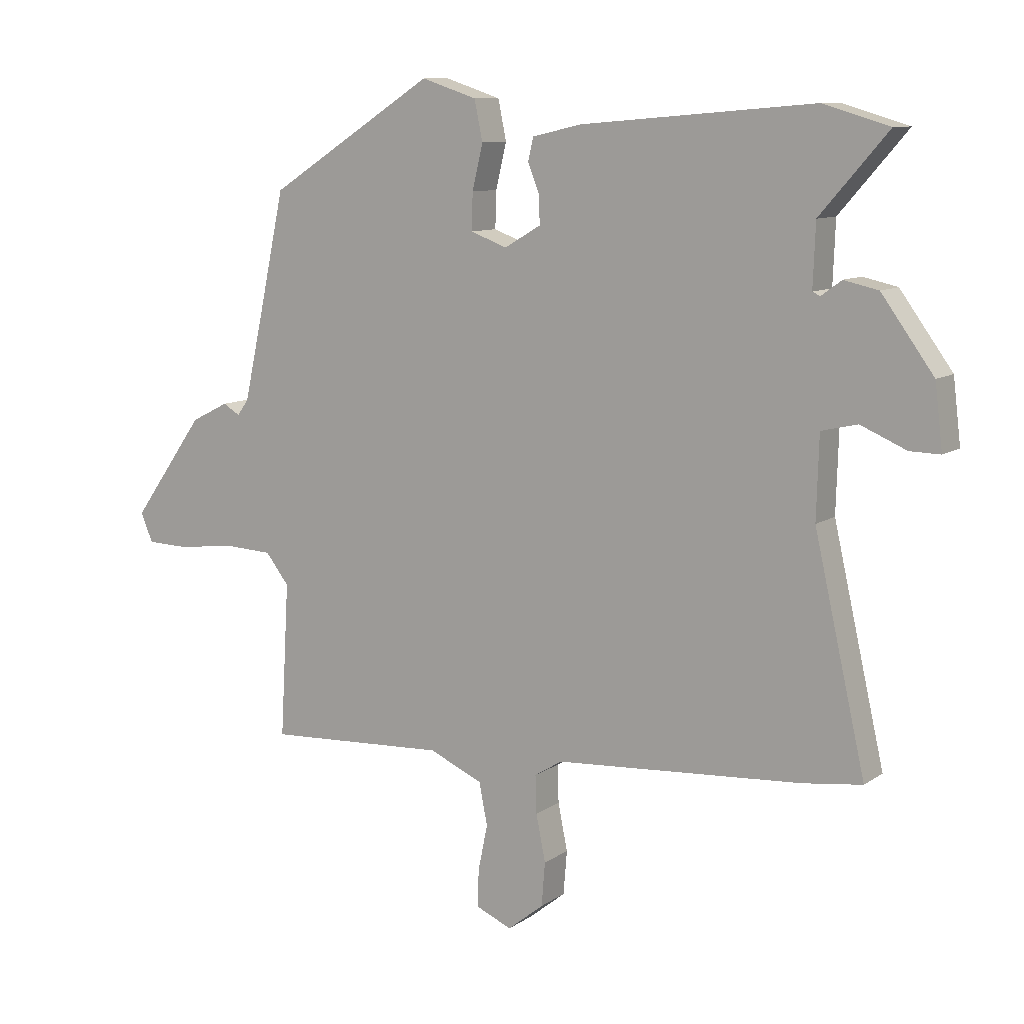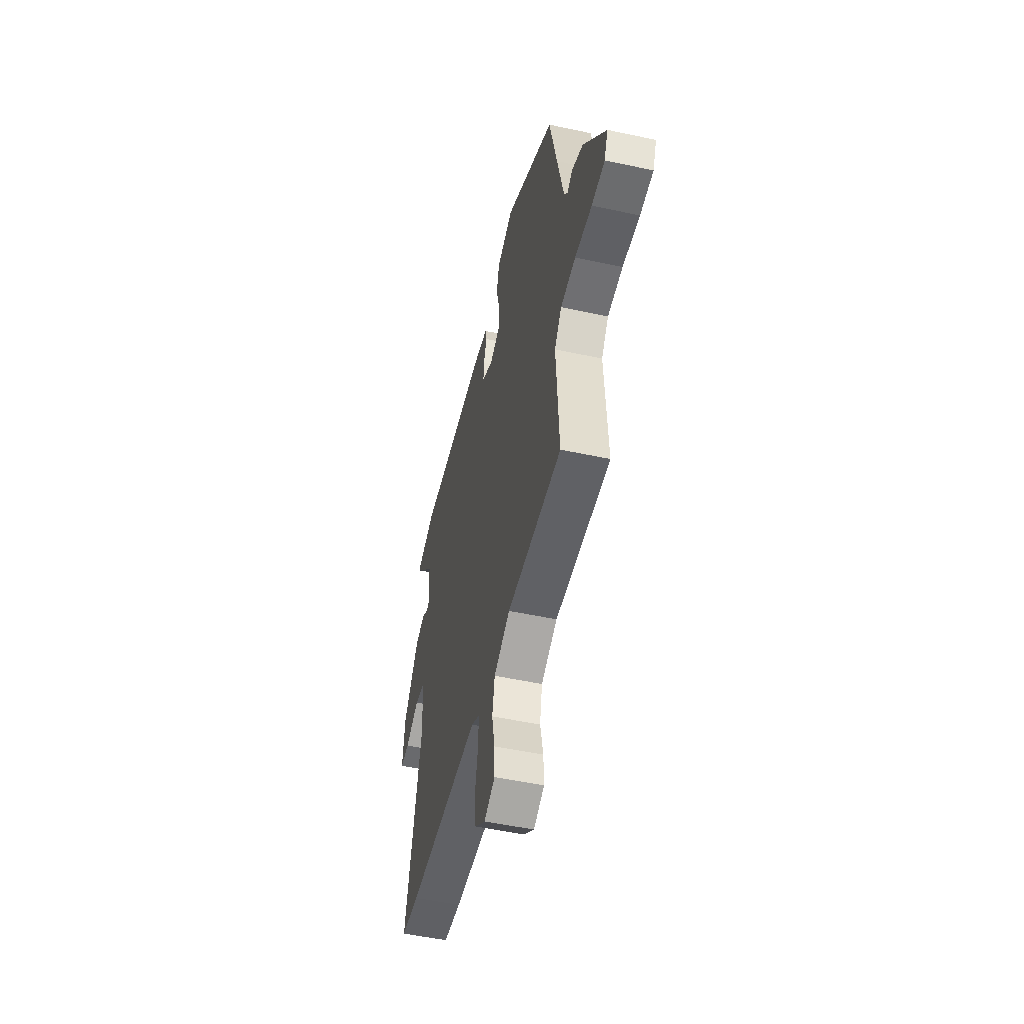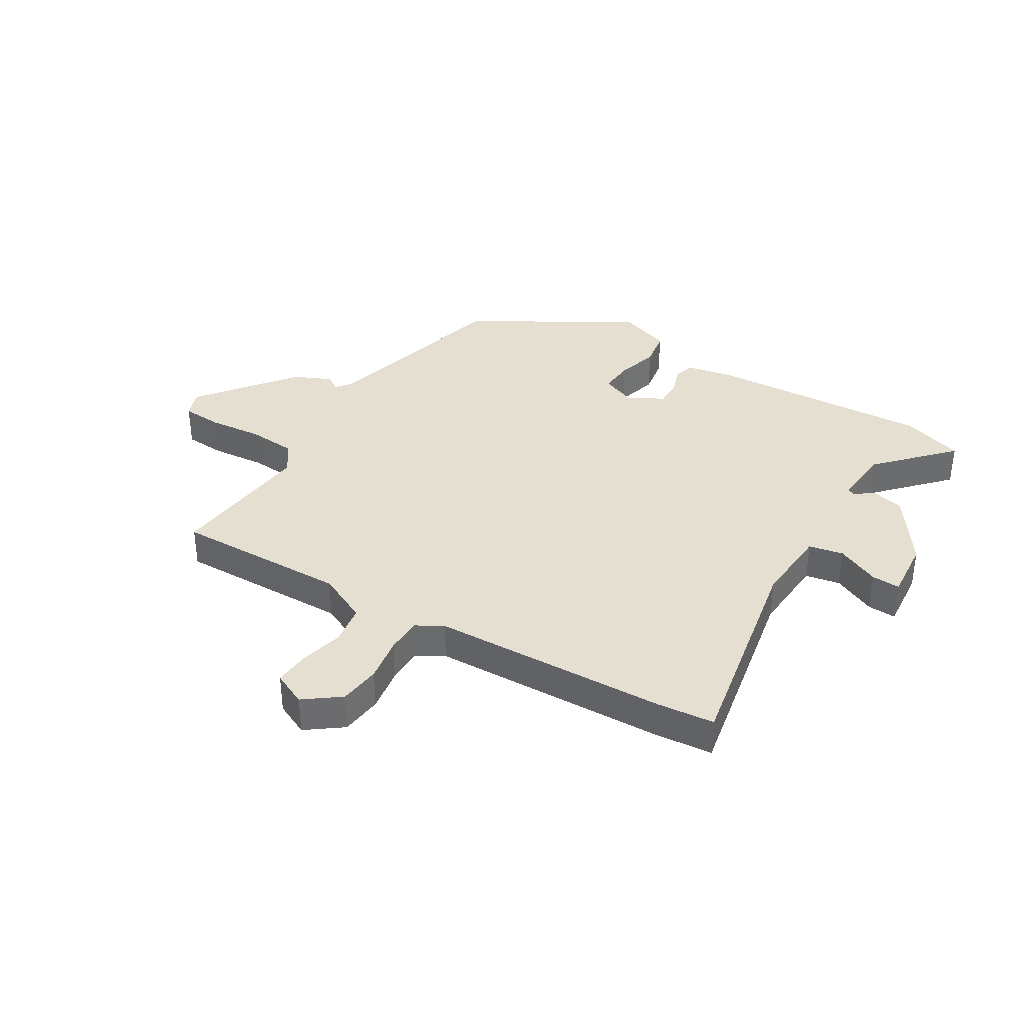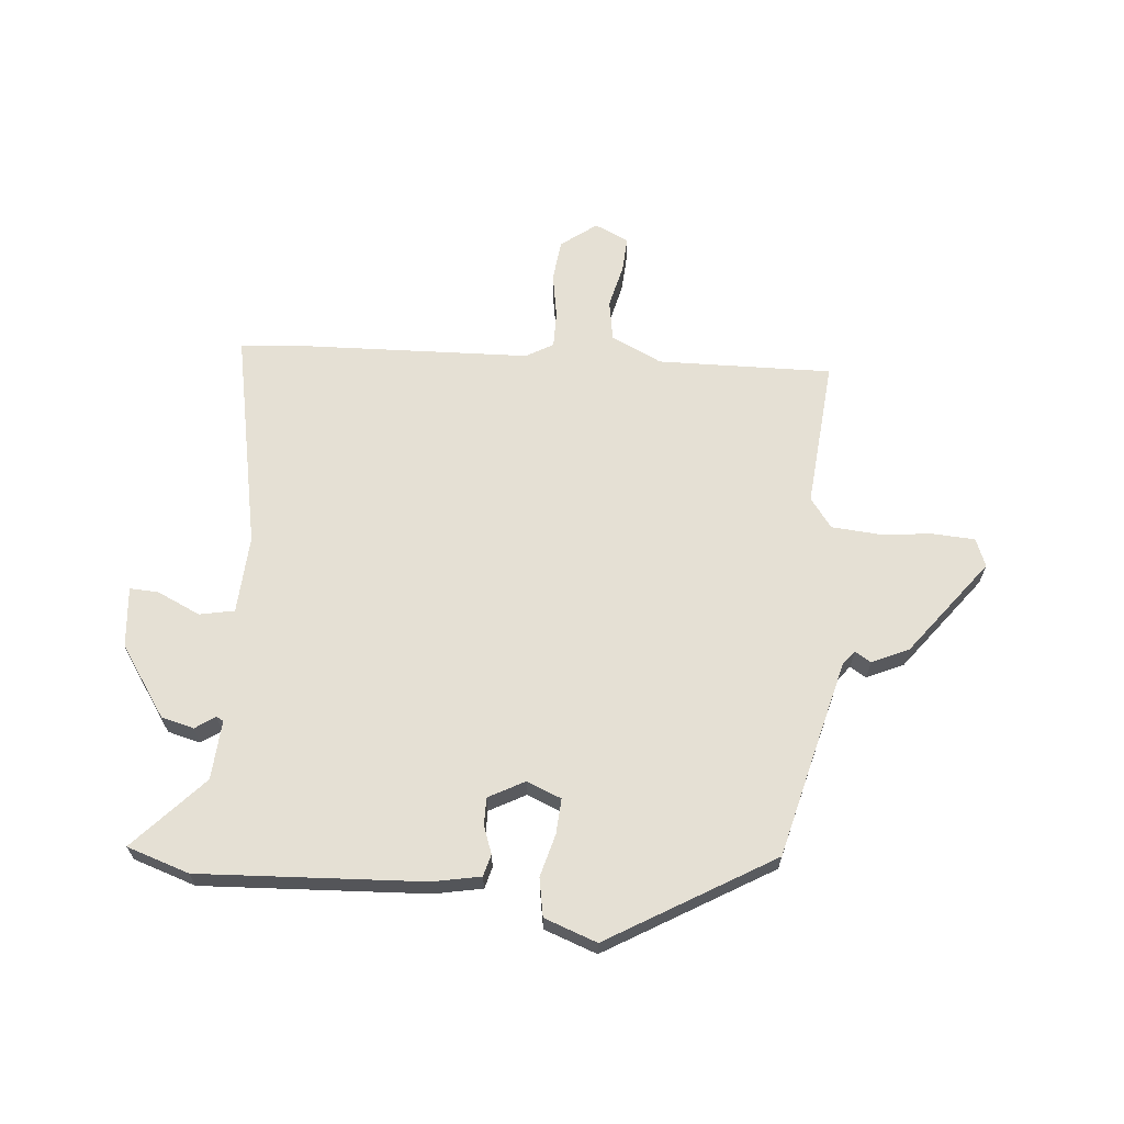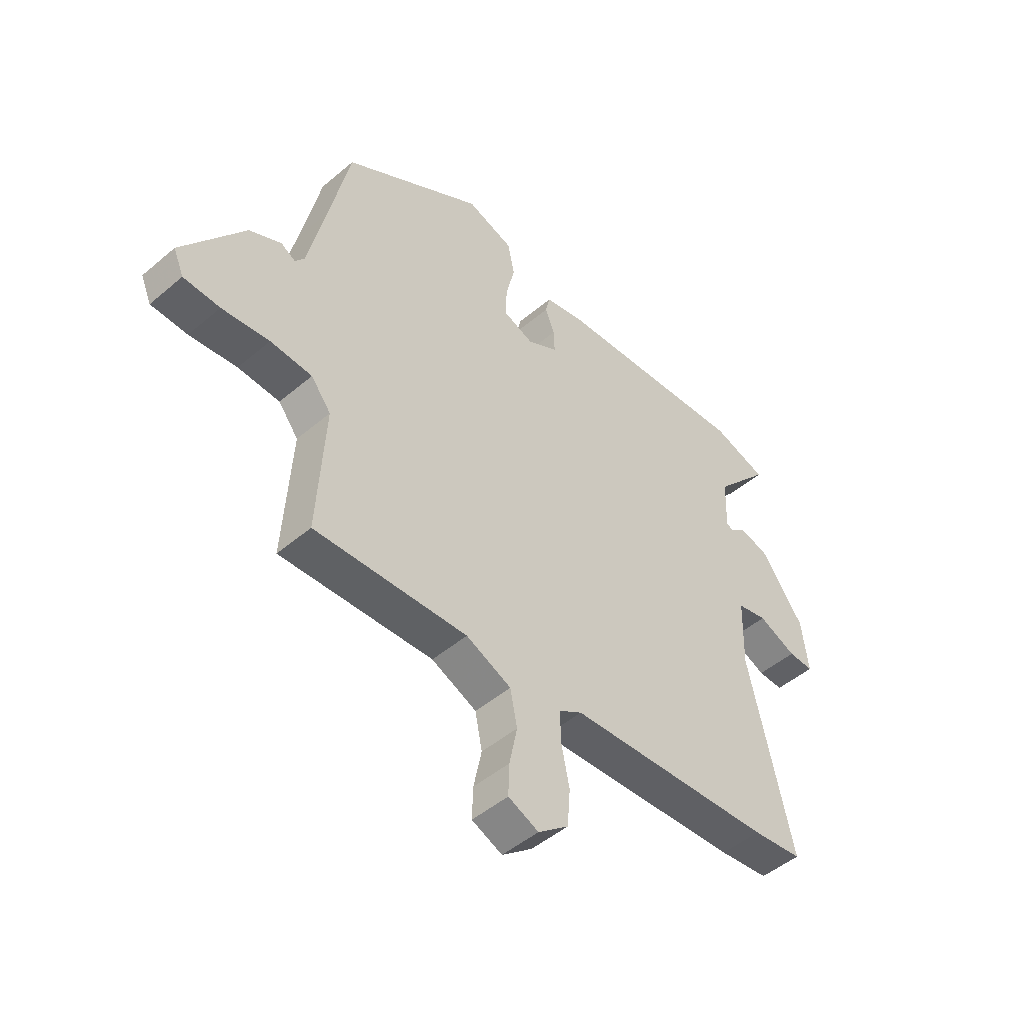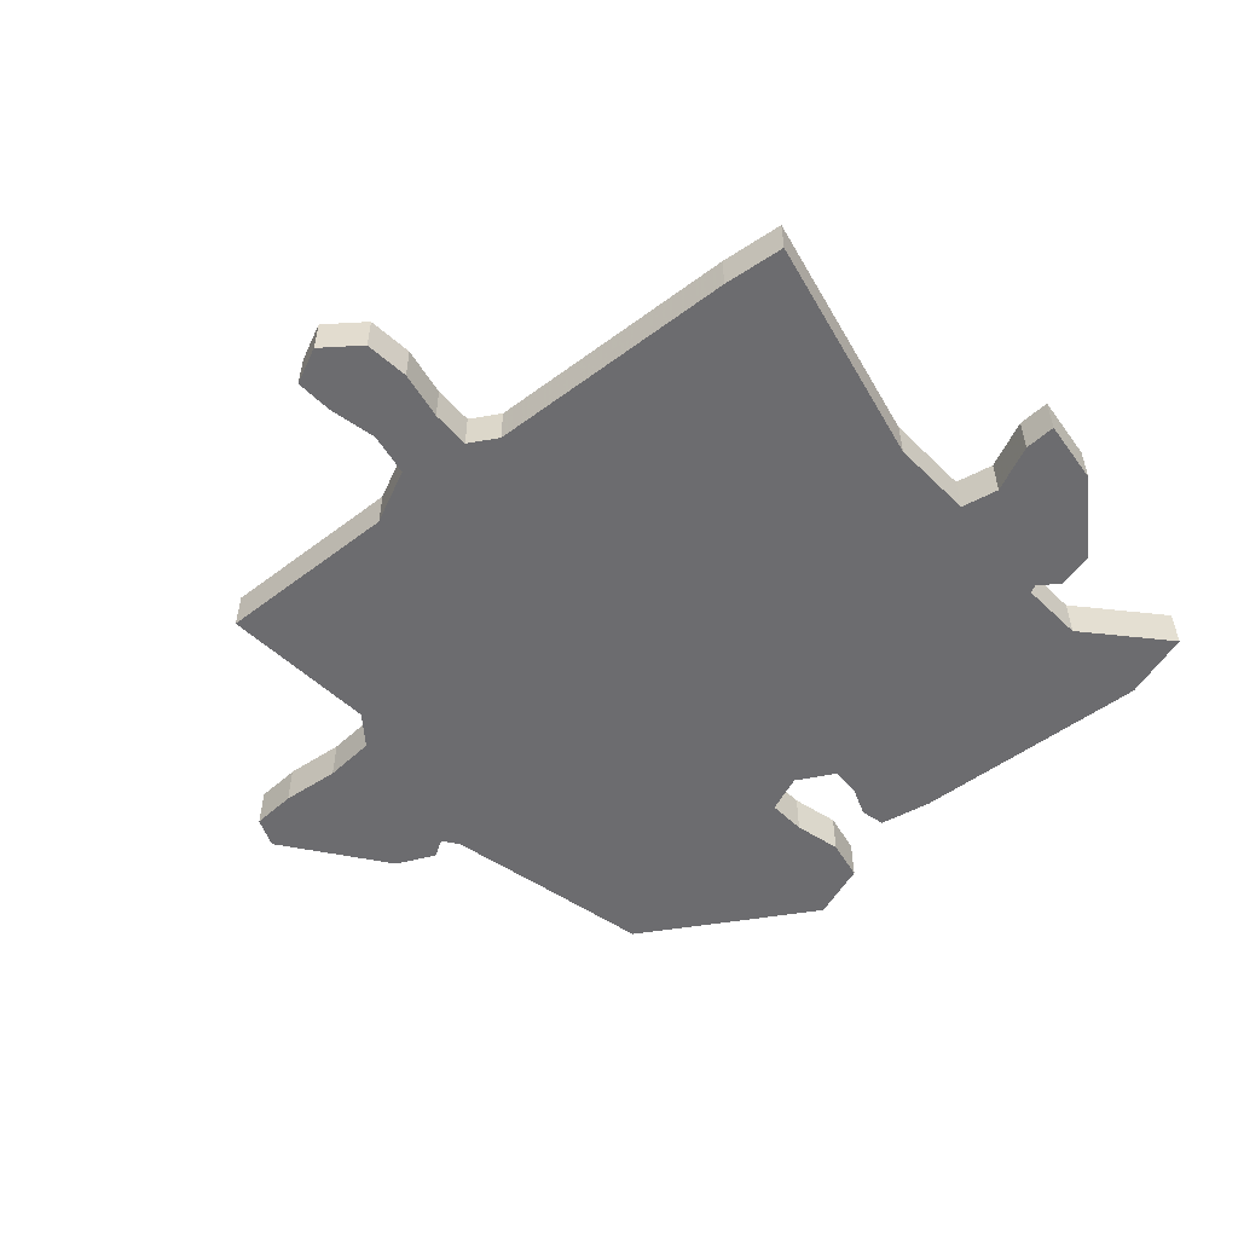
<metadata>
{"format":"obj","ext":"obj","renderer":"f3d","projection":"perspective","resolution":1024,"background":"white","views":[{"elev":9.9,"azim":-148.5,"up":"+Z"},{"elev":-52.0,"azim":76.9,"up":"+Z"},{"elev":36.6,"azim":-146.7,"up":"+Y"},{"elev":65.2,"azim":6.8,"up":"+Y"},{"elev":-48.5,"azim":133.4,"up":"+Z"},{"elev":-53.8,"azim":-137.8,"up":"+Y"}]}
</metadata>
<code>
v 0.486 0.07 -0.563
v 0.179 0.07 -0.547
v 0.088 0.07 -0.587
v 0.074 0.07 -0.658
v 0.09 0.07 -0.736
v 0.092 0.07 -0.799
v 0.031 0.07 -0.825
v -0.03 0.07 -0.776
v -0.036 0.07 -0.702
v -0.02 0.07 -0.623
v -0.018 0.07 -0.559
v -0.065 0.07 -0.53
v -0.482 0.07 -0.502
v -0.583 0.07 -0.489
v -0.496 0.07 -0.106
v -0.5 0.07 0.032
v -0.561 0.07 0.046
v -0.638 0.07 0.013
v -0.689 0.07 0.012
v -0.676 0.07 0.119
v -0.588 0.07 0.24
v -0.53 0.07 0.253
v -0.496 0.07 0.228
v -0.483 0.07 0.234
v -0.487 0.07 0.339
v -0.601 0.07 0.47
v -0.49 0.07 0.503
v -0.096 0.07 0.47
v -0.012 0.07 0.451
v -0.003 0.07 0.412
v -0.022 0.07 0.364
v -0.024 0.07 0.316
v 0.038 0.07 0.28
v 0.1 0.07 0.303
v 0.098 0.07 0.365
v 0.08 0.07 0.441
v 0.094 0.07 0.508
v 0.188 0.07 0.539
v 0.471 0.07 0.359
v 0.512 0.07 0.169
v 0.548 0.07 0.007
v 0.567 0.07 -0.019
v 0.596 0.07 -0.002
v 0.66 0.07 -0.034
v 0.784 0.07 -0.207
v 0.763 0.07 -0.256
v 0.69 0.07 -0.258
v 0.595 0.07 -0.246
v 0.511 0.07 -0.25
v 0.471 0.07 -0.301
v 0.486 0 -0.563
v 0.179 0 -0.547
v 0.088 0 -0.587
v 0.074 0 -0.658
v 0.09 0 -0.736
v 0.092 0 -0.799
v 0.031 0 -0.825
v -0.03 0 -0.776
v -0.036 0 -0.702
v -0.02 0 -0.623
v -0.018 0 -0.559
v -0.065 0 -0.53
v -0.482 0 -0.502
v -0.583 0 -0.489
v -0.496 0 -0.106
v -0.5 0 0.032
v -0.561 0 0.046
v -0.638 0 0.013
v -0.689 0 0.012
v -0.676 0 0.119
v -0.588 0 0.24
v -0.53 0 0.253
v -0.496 0 0.228
v -0.483 0 0.234
v -0.487 0 0.339
v -0.601 0 0.47
v -0.49 0 0.503
v -0.096 0 0.47
v -0.012 0 0.451
v -0.003 0 0.412
v -0.022 0 0.364
v -0.024 0 0.316
v 0.038 0 0.28
v 0.1 0 0.303
v 0.098 0 0.365
v 0.08 0 0.441
v 0.094 0 0.508
v 0.188 0 0.539
v 0.471 0 0.359
v 0.512 0 0.169
v 0.548 0 0.007
v 0.567 0 -0.019
v 0.596 0 -0.002
v 0.66 0 -0.034
v 0.784 0 -0.207
v 0.763 0 -0.256
v 0.69 0 -0.258
v 0.595 0 -0.246
v 0.511 0 -0.25
v 0.471 0 -0.301
f 45 46 47 48
f 45 48 49
f 42 43 44 45
f 42 45 49
f 41 42 49 50
f 37 38 39 40
f 35 36 37 40
f 34 35 40 41
f 33 34 41 50
f 28 29 30 31
f 28 31 32
f 25 26 27 28
f 24 25 28 32
f 23 24 32 33
f 21 22 23
f 20 21 23
f 17 18 19 20
f 16 17 20 23
f 15 16 23 33
f 12 13 14 15
f 11 12 15 33
f 7 8 9 10
f 4 5 6 7
f 3 4 7 10
f 2 3 10 11
f 50 1 2
f 2 11 33 50
f 98 97 96 95
f 99 98 95
f 95 94 93 92
f 99 95 92
f 100 99 92 91
f 90 89 88 87
f 90 87 86 85
f 91 90 85 84
f 100 91 84 83
f 81 80 79 78
f 82 81 78
f 78 77 76 75
f 82 78 75 74
f 83 82 74 73
f 73 72 71
f 73 71 70
f 70 69 68 67
f 73 70 67 66
f 83 73 66 65
f 65 64 63 62
f 83 65 62 61
f 60 59 58 57
f 57 56 55 54
f 60 57 54 53
f 61 60 53 52
f 52 51 100
f 100 83 61 52
f 1 51 52 2
f 2 52 53 3
f 3 53 54 4
f 4 54 55 5
f 5 55 56 6
f 6 56 57 7
f 7 57 58 8
f 8 58 59 9
f 9 59 60 10
f 10 60 61 11
f 11 61 62 12
f 12 62 63 13
f 13 63 64 14
f 14 64 65 15
f 15 65 66 16
f 16 66 67 17
f 17 67 68 18
f 18 68 69 19
f 19 69 70 20
f 20 70 71 21
f 21 71 72 22
f 22 72 73 23
f 23 73 74 24
f 24 74 75 25
f 25 75 76 26
f 26 76 77 27
f 27 77 78 28
f 28 78 79 29
f 29 79 80 30
f 30 80 81 31
f 31 81 82 32
f 32 82 83 33
f 33 83 84 34
f 34 84 85 35
f 35 85 86 36
f 36 86 87 37
f 37 87 88 38
f 38 88 89 39
f 39 89 90 40
f 40 90 91 41
f 41 91 92 42
f 42 92 93 43
f 43 93 94 44
f 44 94 95 45
f 45 95 96 46
f 46 96 97 47
f 47 97 98 48
f 48 98 99 49
f 49 99 100 50
f 50 100 51 1

</code>
